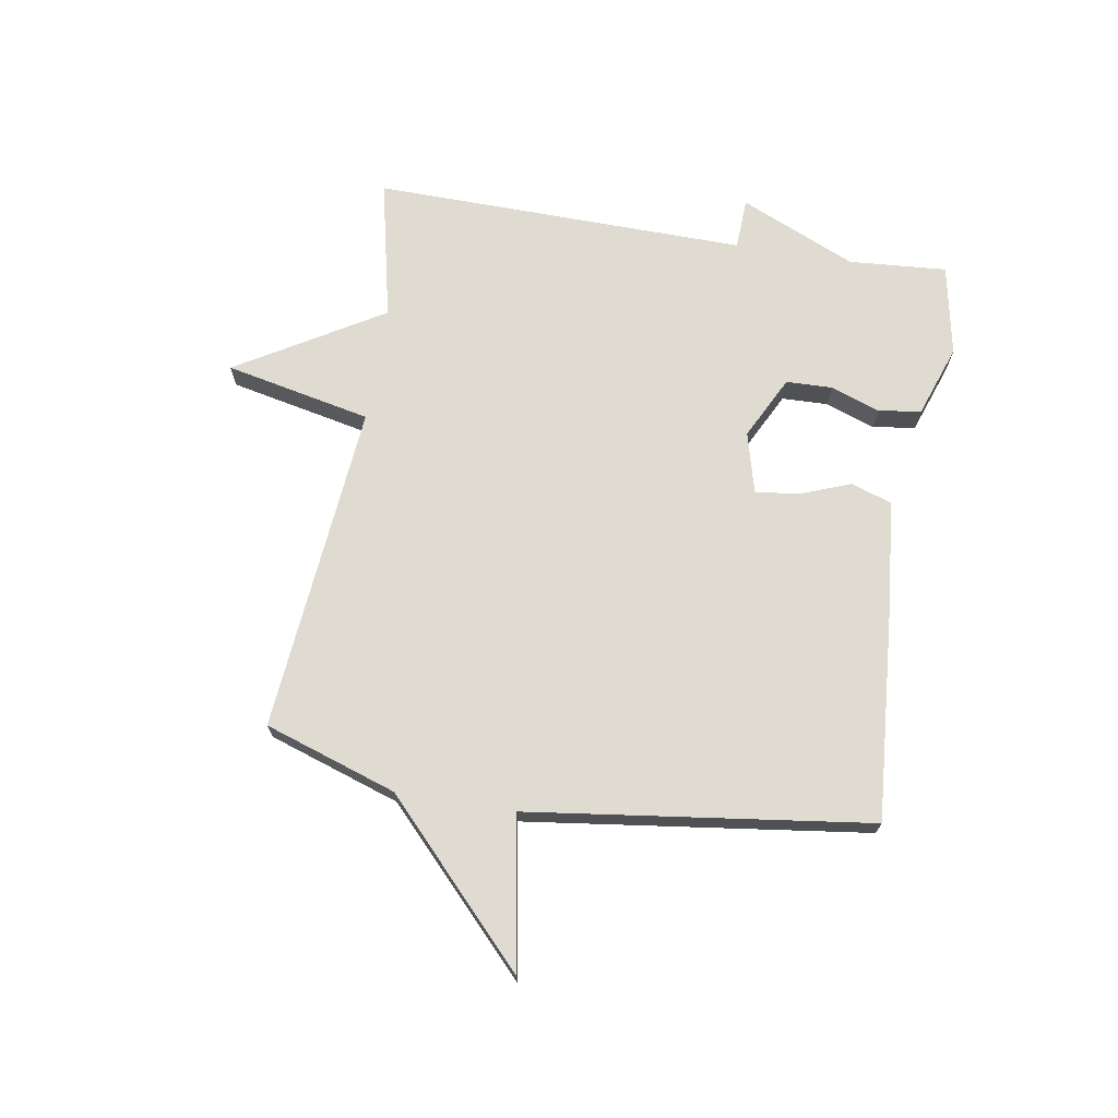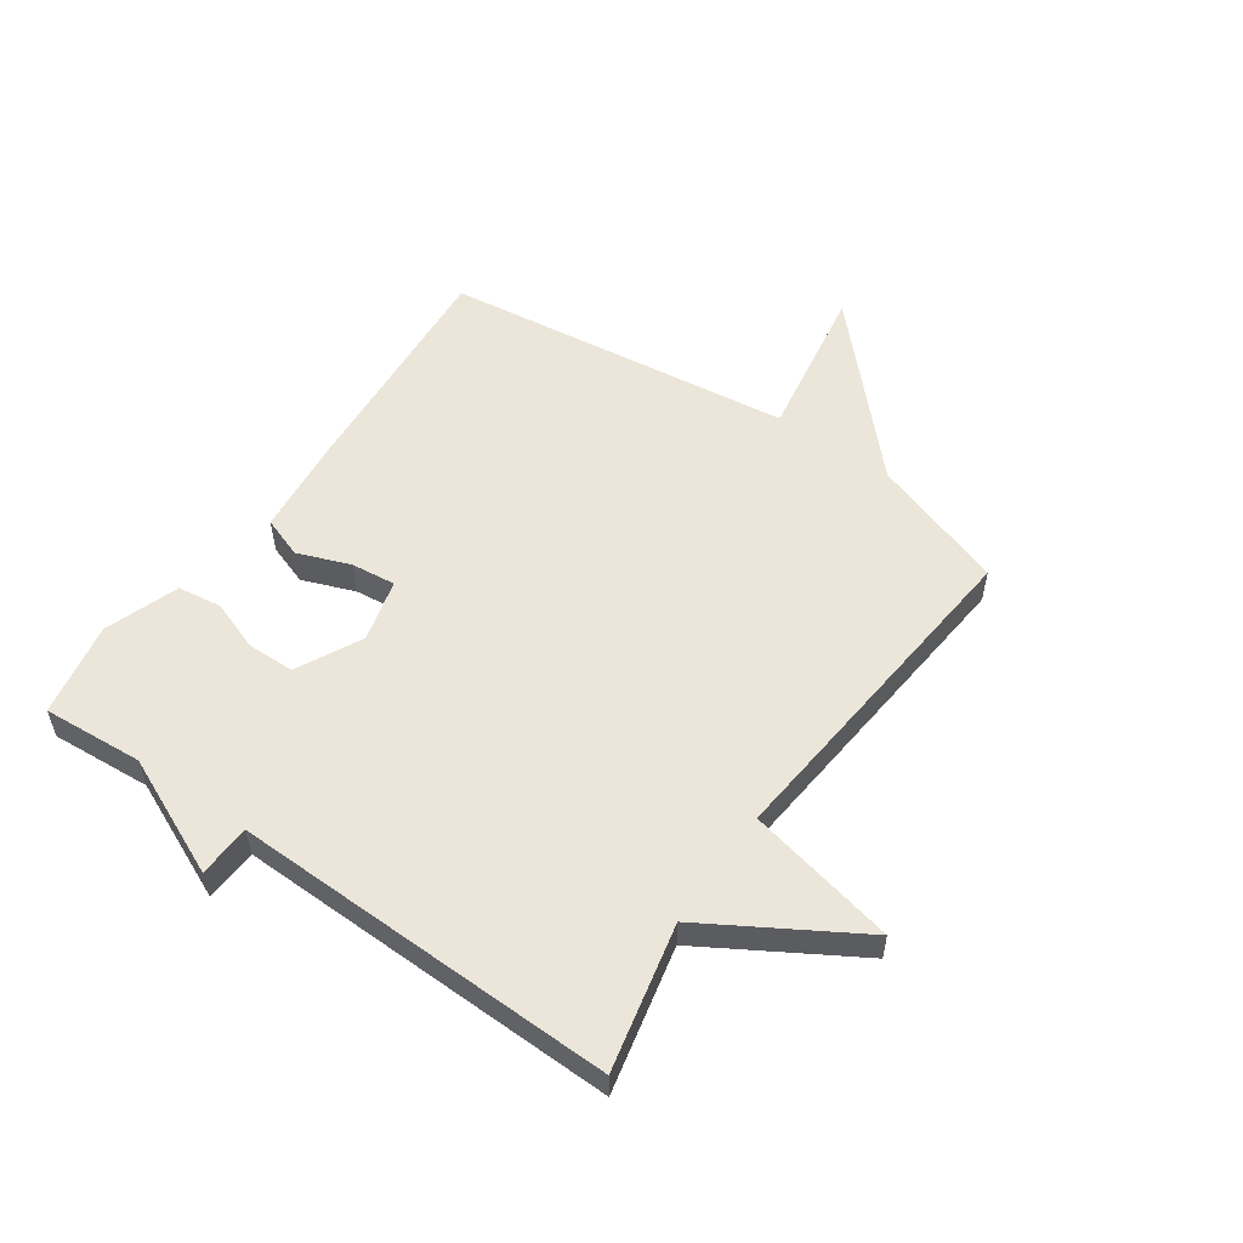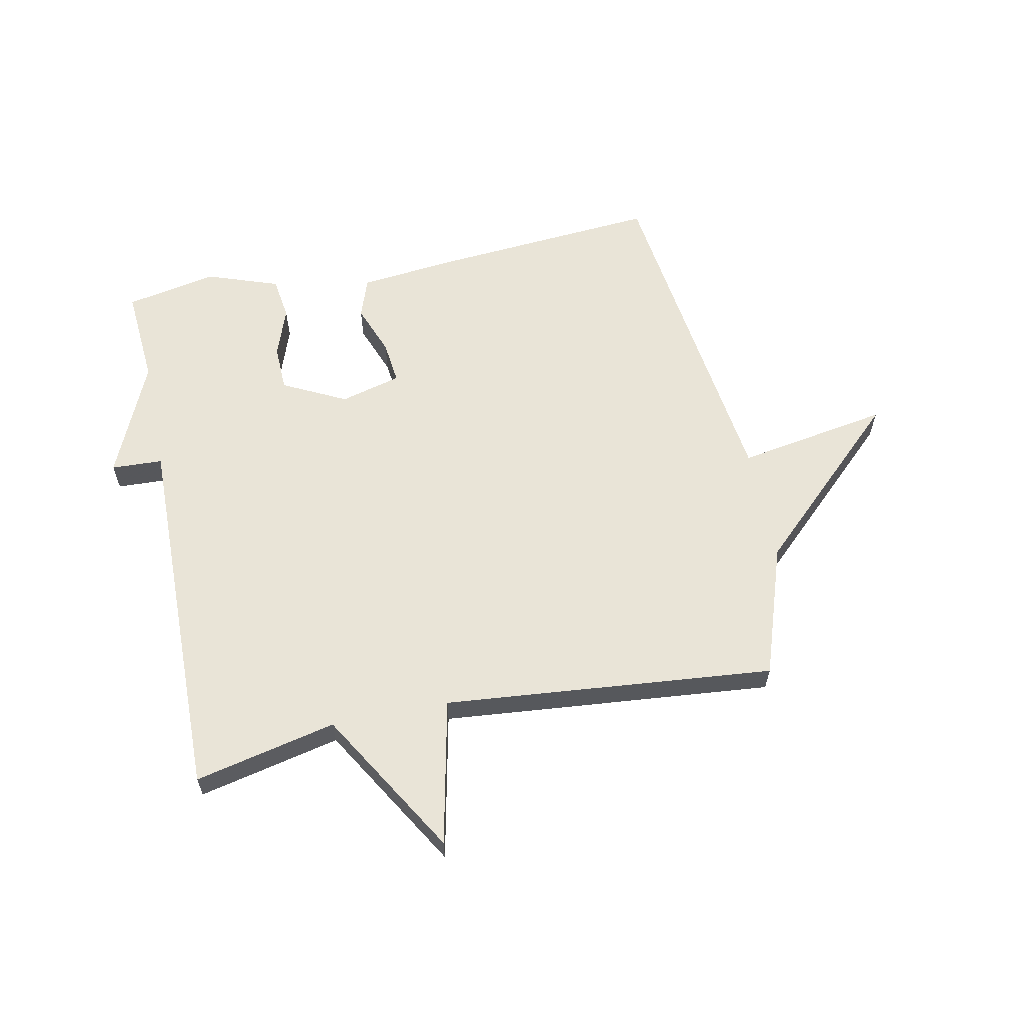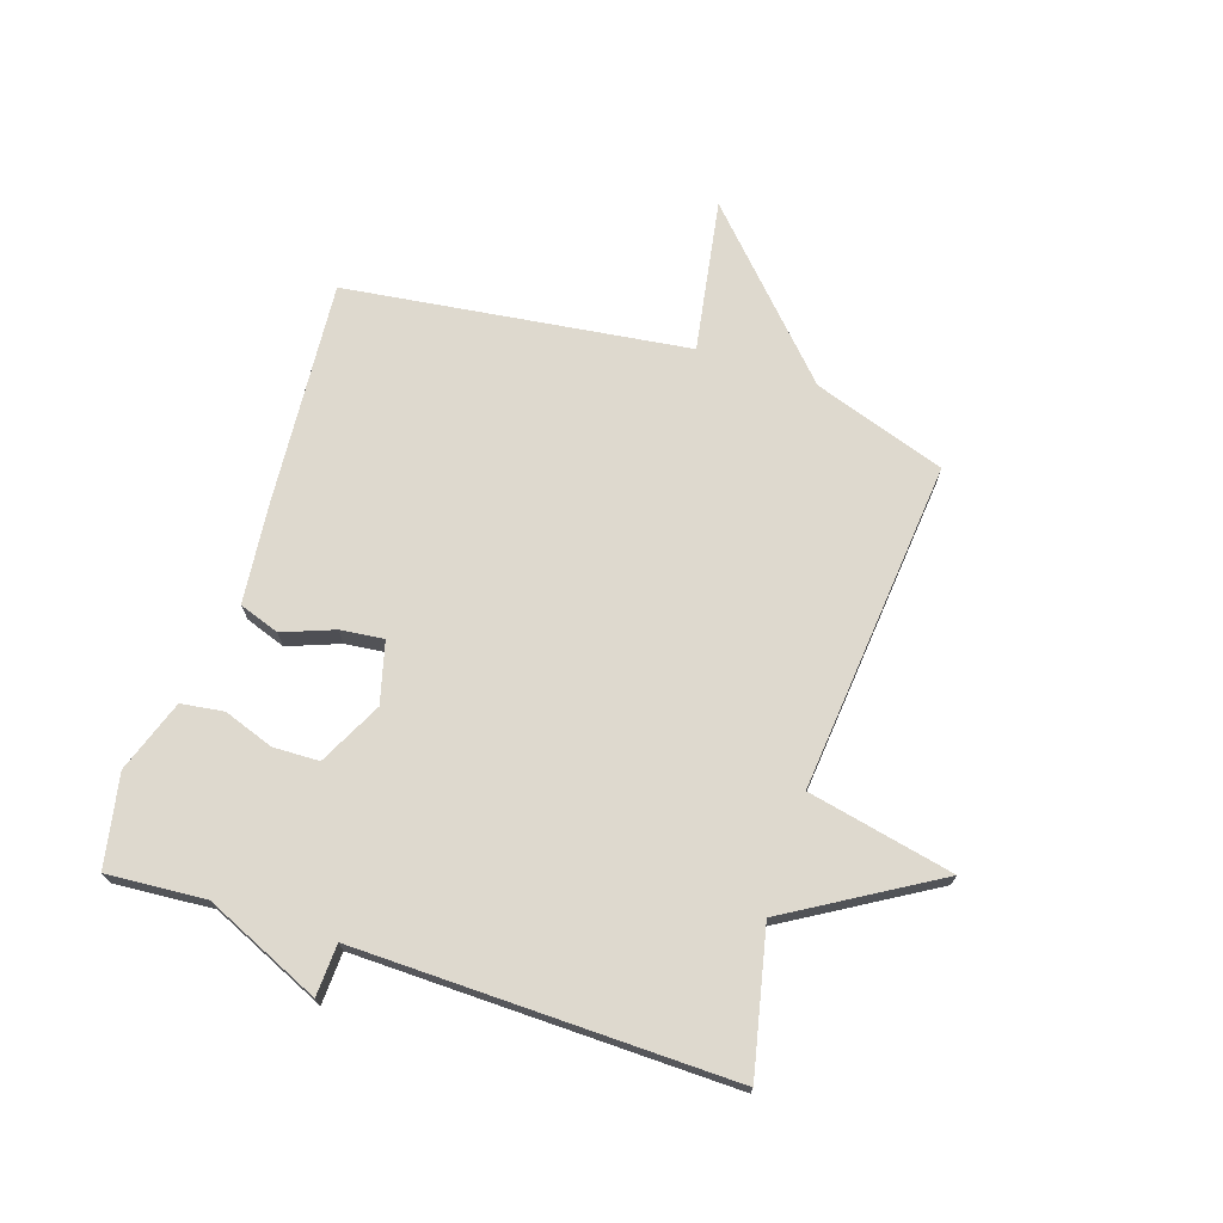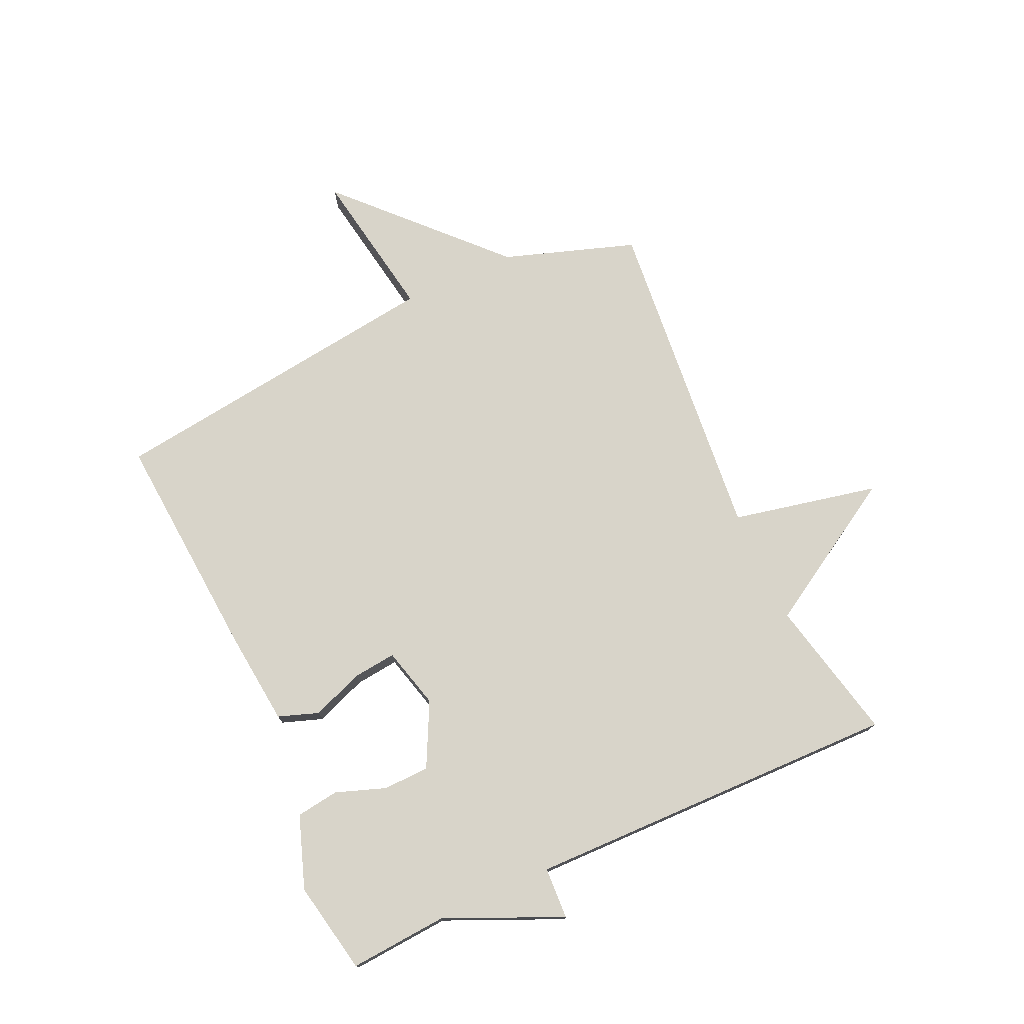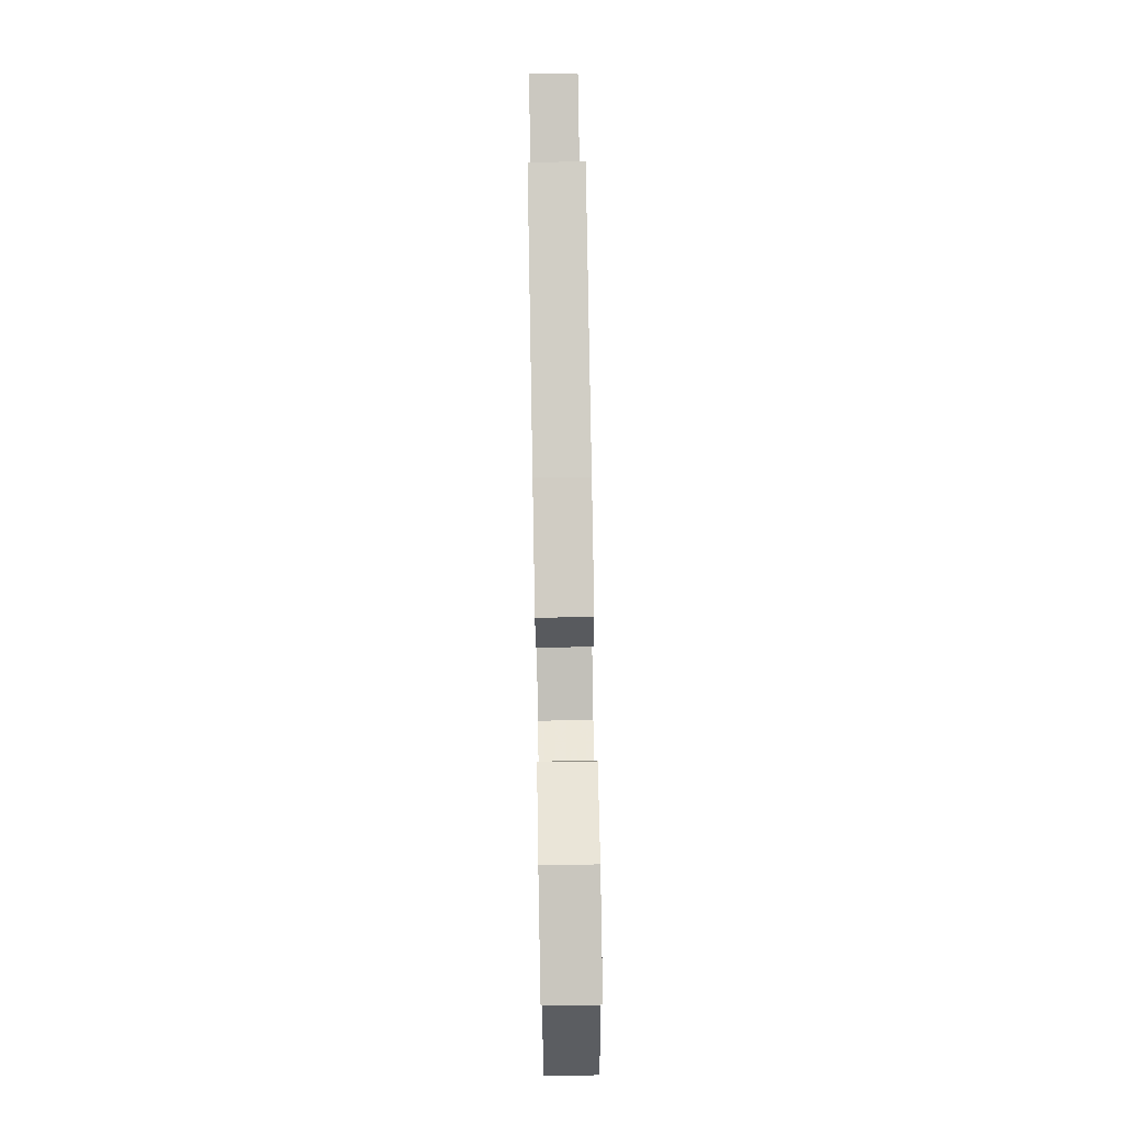
<metadata>
{"format":"obj","ext":"obj","renderer":"f3d","projection":"perspective","resolution":1024,"background":"white","views":[{"elev":70.1,"azim":-80.7,"up":"+Y"},{"elev":55.1,"azim":124.9,"up":"+Y"},{"elev":61.0,"azim":168.4,"up":"+Y"},{"elev":71.4,"azim":108.1,"up":"+Y"},{"elev":75.2,"azim":65.4,"up":"+Y"},{"elev":78.4,"azim":89.0,"up":"+Z"}]}
</metadata>
<code>
v -0.5 0.07 0.5
v -0.117 0.07 0.471
v 0.048 0.07 0.454
v 0.072 0.07 0.386
v 0.039 0.07 0.299
v 0.031 0.07 0.226
v 0.134 0.07 0.199
v 0.241 0.07 0.253
v 0.243 0.07 0.331
v 0.213 0.07 0.415
v 0.223 0.07 0.487
v 0.345 0.07 0.53
v 0.5 0.07 0.5
v 0.488 0.07 0.334
v 0.575 0.07 0.138
v 0.488 0.07 0.134
v 0.5 0.07 -0.5
v 0.26 0.07 -0.447
v 0.113 0.07 -0.694
v 0.06 0.07 -0.447
v -0.5 0.07 -0.5
v -0.575 0.07 -0.277
v -0.832 0.07 -0.034
v -0.575 0.07 -0.077
v -0.5 0 0.5
v -0.117 0 0.471
v 0.048 0 0.454
v 0.072 0 0.386
v 0.039 0 0.299
v 0.031 0 0.226
v 0.134 0 0.199
v 0.241 0 0.253
v 0.243 0 0.331
v 0.213 0 0.415
v 0.223 0 0.487
v 0.345 0 0.53
v 0.5 0 0.5
v 0.488 0 0.334
v 0.575 0 0.138
v 0.488 0 0.134
v 0.5 0 -0.5
v 0.26 0 -0.447
v 0.113 0 -0.694
v 0.06 0 -0.447
v -0.5 0 -0.5
v -0.575 0 -0.277
v -0.832 0 -0.034
v -0.575 0 -0.077
f 22 23 24
f 24 1 2
f 22 24 2
f 21 22 2
f 20 21 2
f 18 19 20 2
f 16 17 18
f 14 15 16
f 14 16 18
f 12 13 14
f 11 12 14
f 10 11 14
f 9 10 14
f 8 9 14 18
f 7 8 18
f 6 7 18
f 2 3 4 5
f 2 5 6
f 2 6 18
f 48 47 46
f 26 25 48
f 26 48 46
f 26 46 45
f 26 45 44
f 26 44 43 42
f 42 41 40
f 40 39 38
f 42 40 38
f 38 37 36
f 38 36 35
f 38 35 34
f 38 34 33
f 42 38 33 32
f 42 32 31
f 42 31 30
f 29 28 27 26
f 30 29 26
f 42 30 26
f 1 25 26 2
f 2 26 27 3
f 3 27 28 4
f 4 28 29 5
f 5 29 30 6
f 6 30 31 7
f 7 31 32 8
f 8 32 33 9
f 9 33 34 10
f 10 34 35 11
f 11 35 36 12
f 12 36 37 13
f 13 37 38 14
f 14 38 39 15
f 15 39 40 16
f 16 40 41 17
f 17 41 42 18
f 18 42 43 19
f 19 43 44 20
f 20 44 45 21
f 21 45 46 22
f 22 46 47 23
f 23 47 48 24
f 24 48 25 1

</code>
